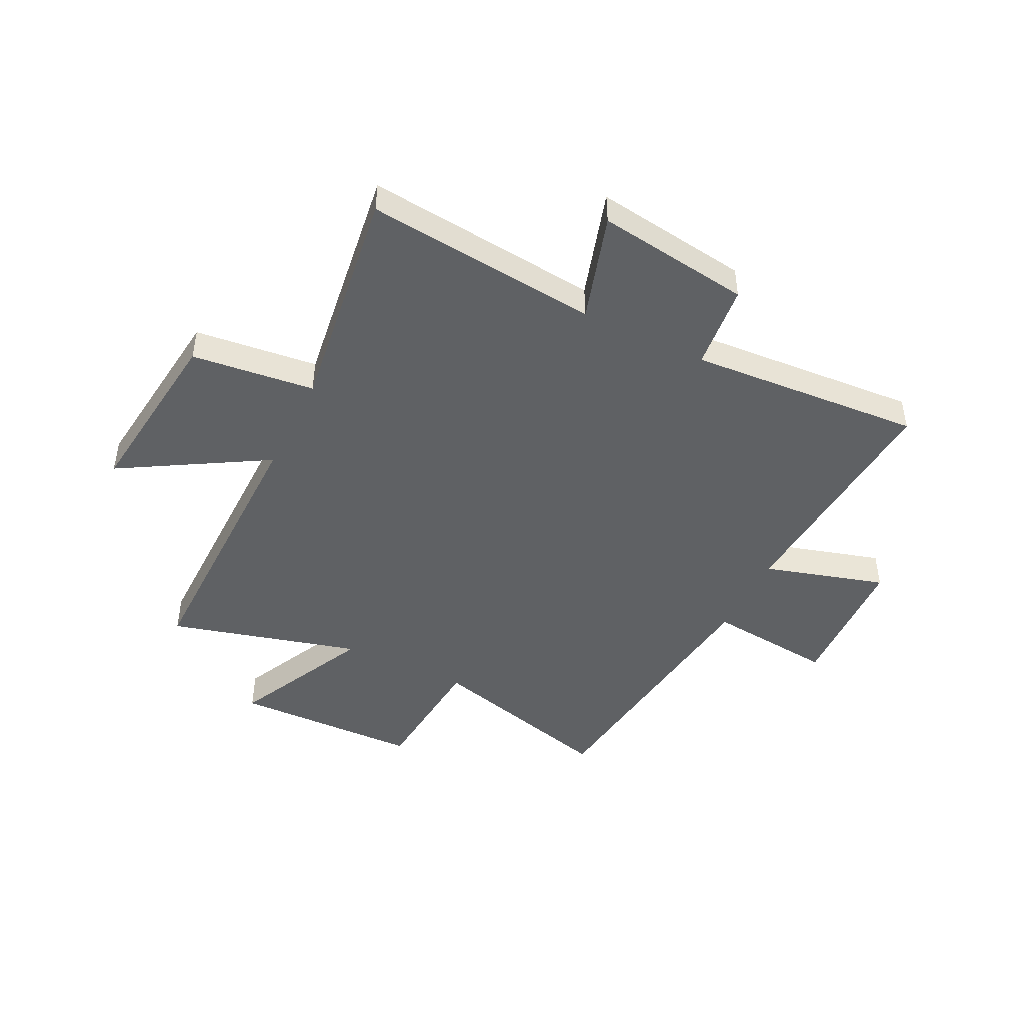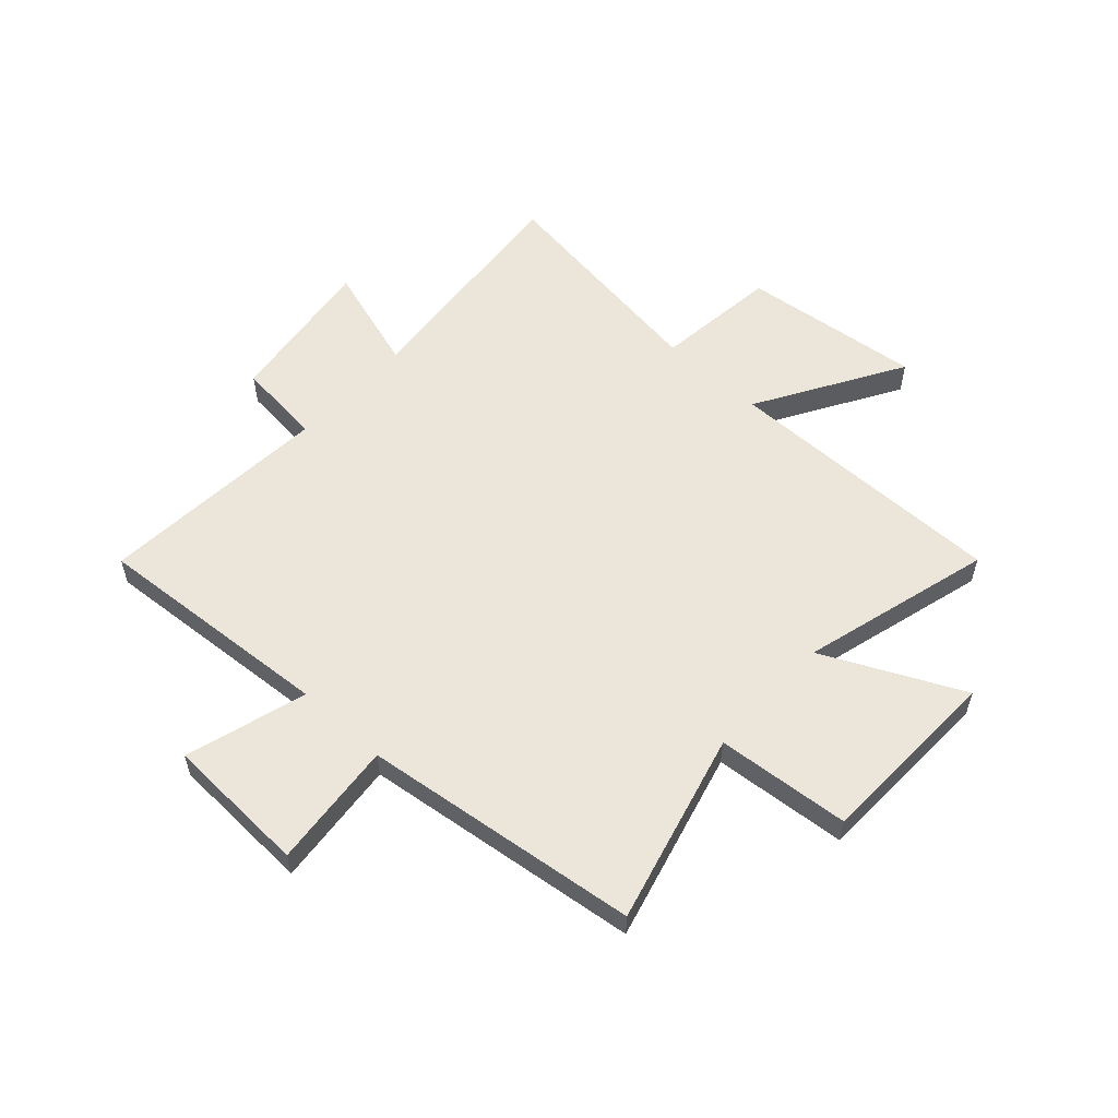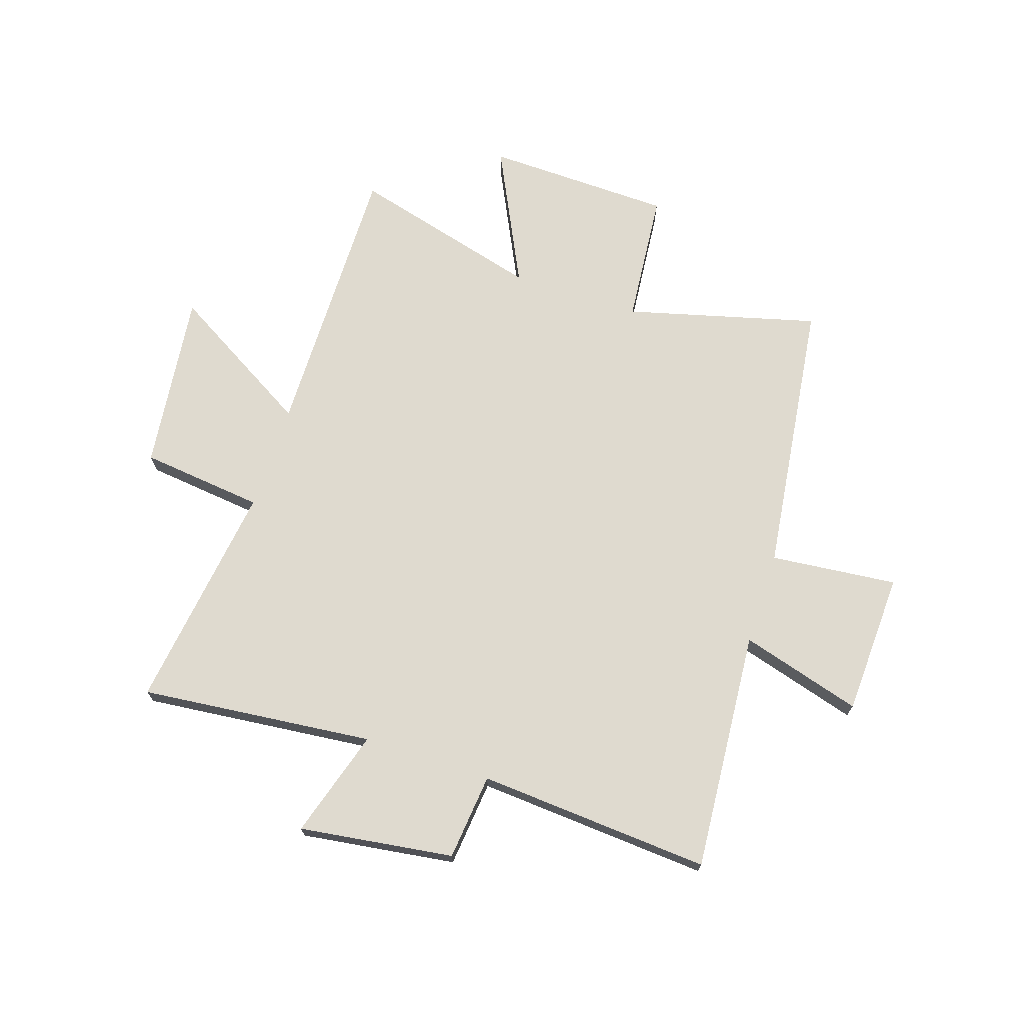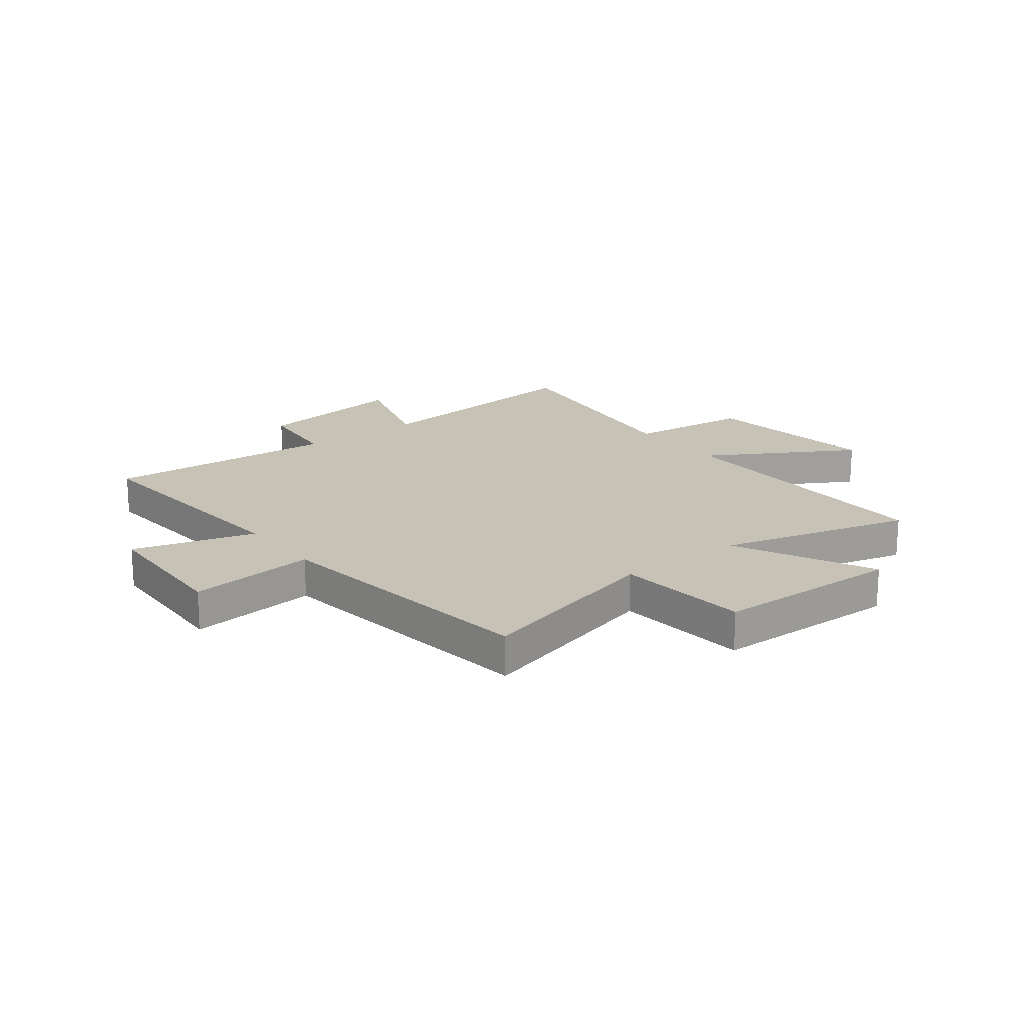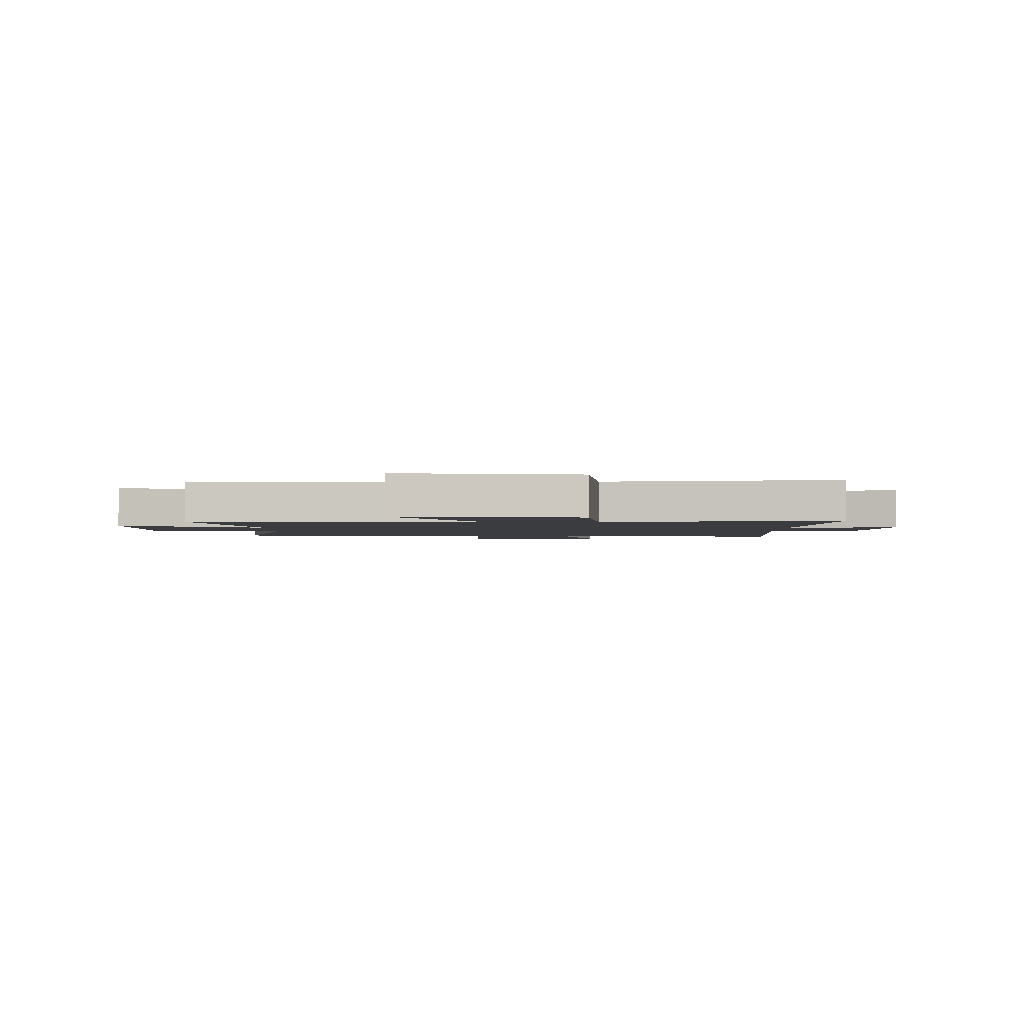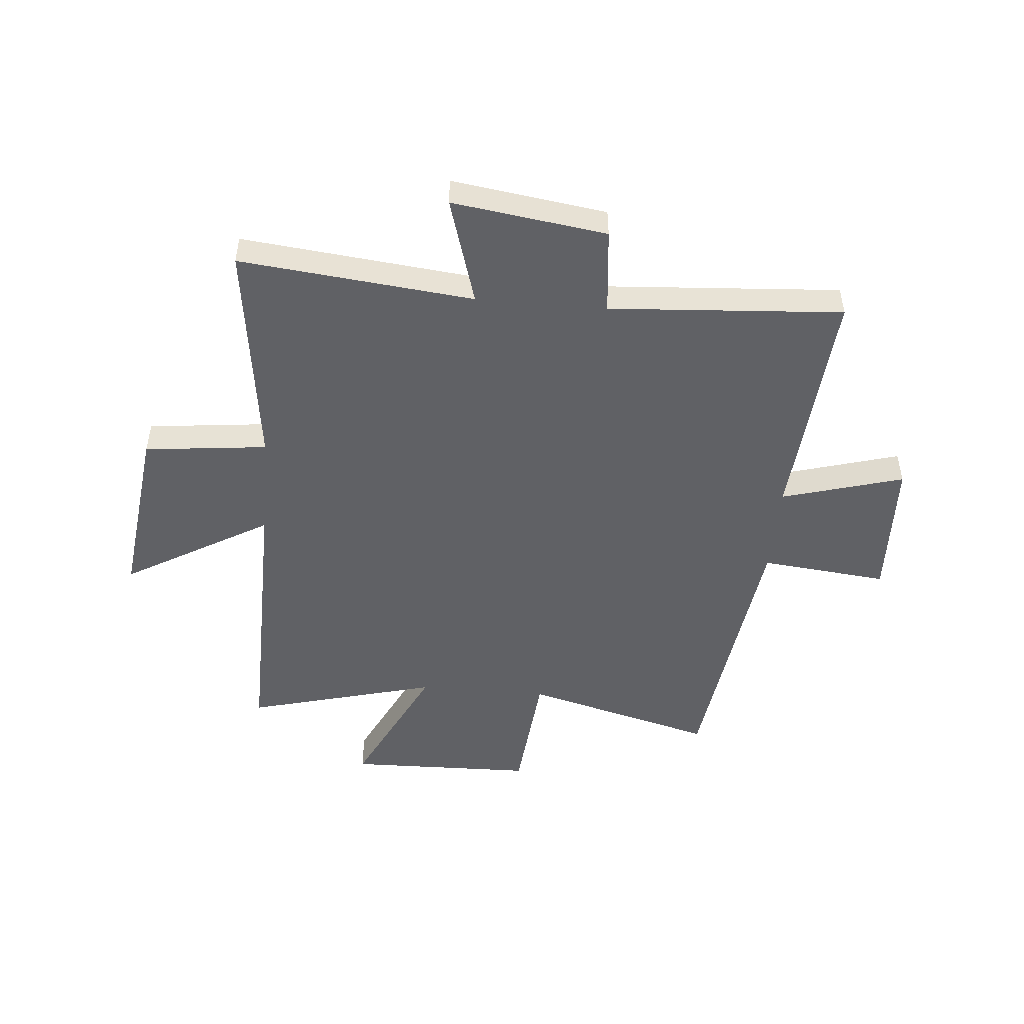
<metadata>
{"format":"obj","ext":"obj","renderer":"f3d","projection":"perspective","resolution":1024,"background":"white","views":[{"elev":-46.1,"azim":-26.1,"up":"+Y"},{"elev":56.8,"azim":132.8,"up":"+Y"},{"elev":70.8,"azim":18.3,"up":"+Y"},{"elev":19.1,"azim":142.4,"up":"+Y"},{"elev":-2.1,"azim":-89.8,"up":"+Y"},{"elev":-49.0,"azim":-5.0,"up":"+Y"}]}
</metadata>
<code>
v -0.556 0.07 0.545
v -0.129 0.07 0.5
v -0.189 0.07 0.698
v 0.093 0.07 0.658
v 0.109 0.07 0.5
v 0.535 0.07 0.529
v 0.5 0.07 0.088
v 0.722 0.07 0.152
v 0.732 0.07 -0.11
v 0.5 0.07 -0.086
v 0.433 0.07 -0.593
v 0.084 0.07 -0.5
v 0.061 0.07 -0.744
v -0.281 0.07 -0.752
v -0.158 0.07 -0.5
v -0.507 0.07 -0.593
v -0.5 0.07 -0.073
v -0.765 0.07 -0.228
v -0.725 0.07 0.1
v -0.5 0.07 0.125
v -0.556 0 0.545
v -0.129 0 0.5
v -0.189 0 0.698
v 0.093 0 0.658
v 0.109 0 0.5
v 0.535 0 0.529
v 0.5 0 0.088
v 0.722 0 0.152
v 0.732 0 -0.11
v 0.5 0 -0.086
v 0.433 0 -0.593
v 0.084 0 -0.5
v 0.061 0 -0.744
v -0.281 0 -0.752
v -0.158 0 -0.5
v -0.507 0 -0.593
v -0.5 0 -0.073
v -0.765 0 -0.228
v -0.725 0 0.1
v -0.5 0 0.125
f 17 18 19 20
f 15 16 17
f 15 17 20
f 12 13 14 15
f 12 15 20 1
f 10 11 12 1
f 7 8 9 10
f 5 6 7
f 5 7 10
f 2 3 4 5
f 2 5 10
f 1 2 10
f 40 39 38 37
f 37 36 35
f 40 37 35
f 35 34 33 32
f 21 40 35 32
f 21 32 31 30
f 30 29 28 27
f 27 26 25
f 30 27 25
f 25 24 23 22
f 30 25 22
f 30 22 21
f 1 21 22 2
f 2 22 23 3
f 3 23 24 4
f 4 24 25 5
f 5 25 26 6
f 6 26 27 7
f 7 27 28 8
f 8 28 29 9
f 9 29 30 10
f 10 30 31 11
f 11 31 32 12
f 12 32 33 13
f 13 33 34 14
f 14 34 35 15
f 15 35 36 16
f 16 36 37 17
f 17 37 38 18
f 18 38 39 19
f 19 39 40 20
f 20 40 21 1

</code>
